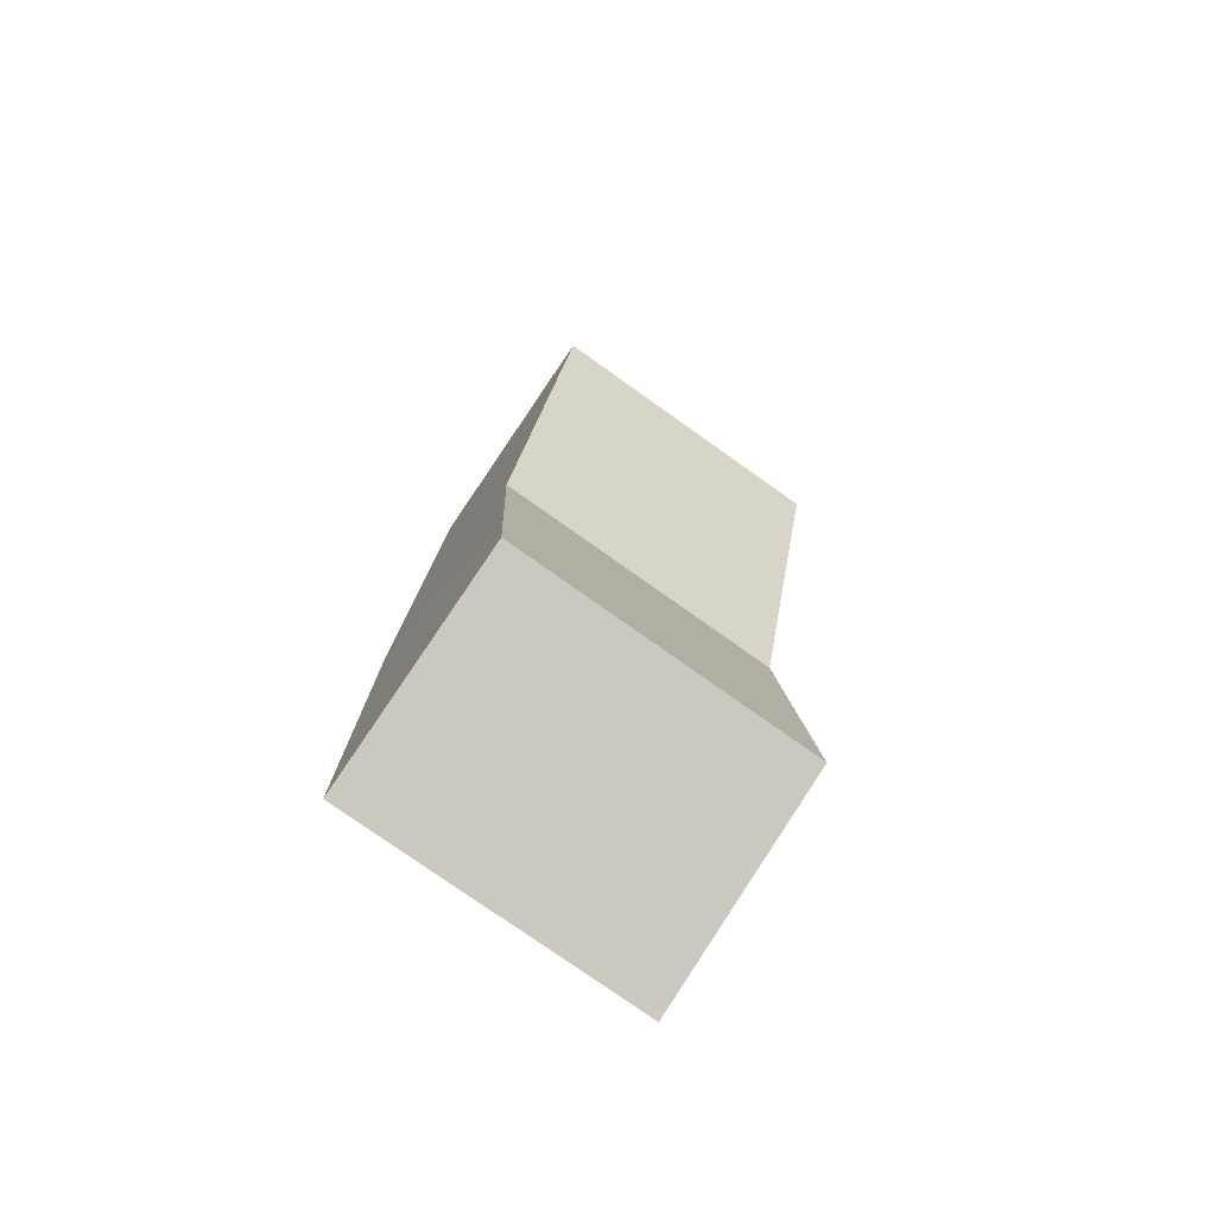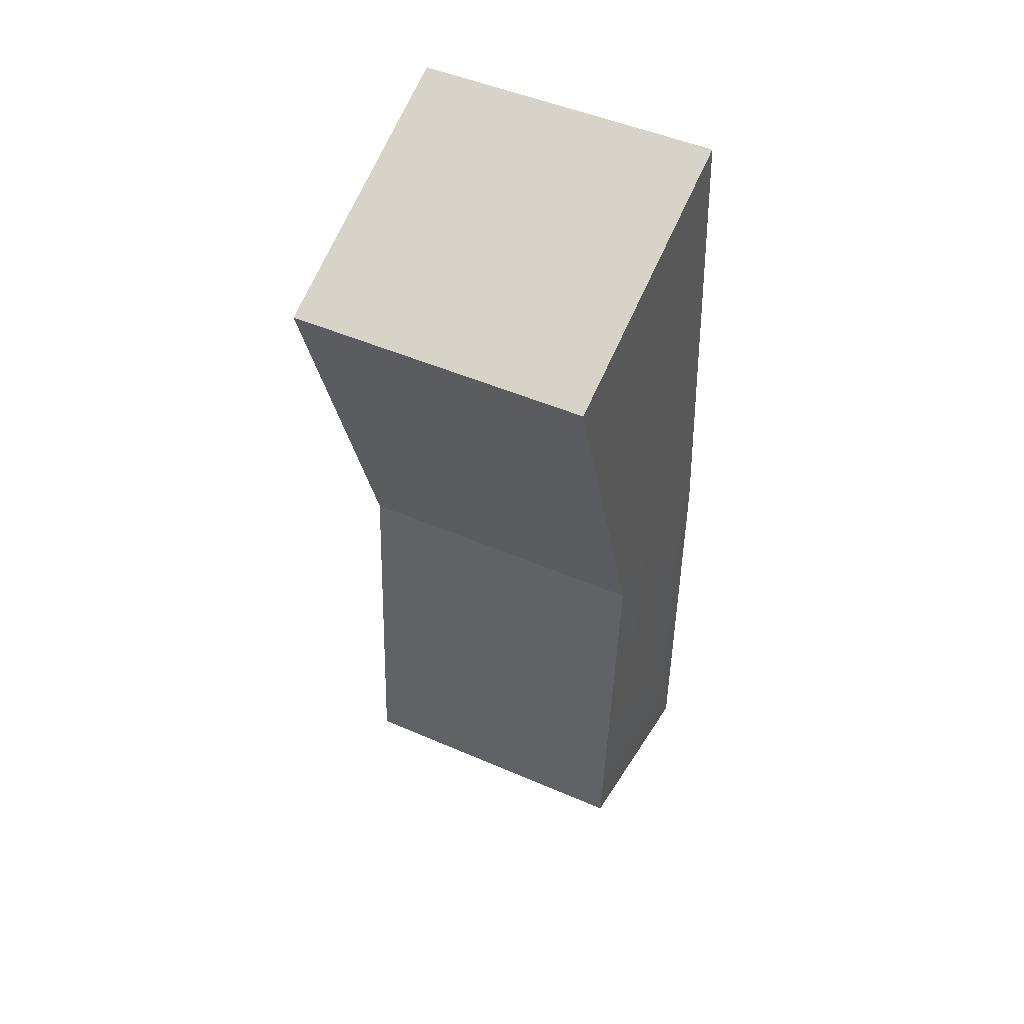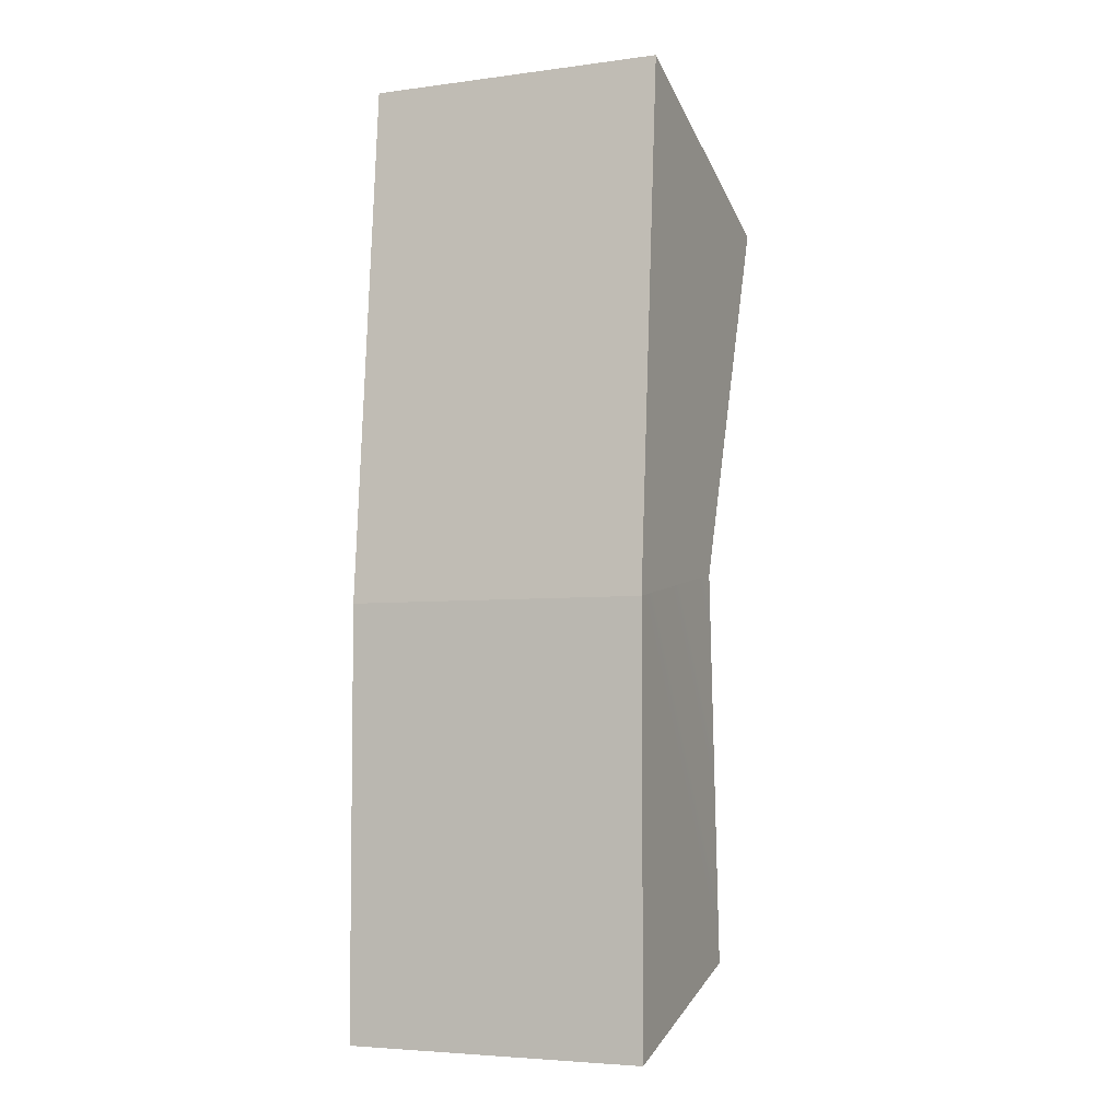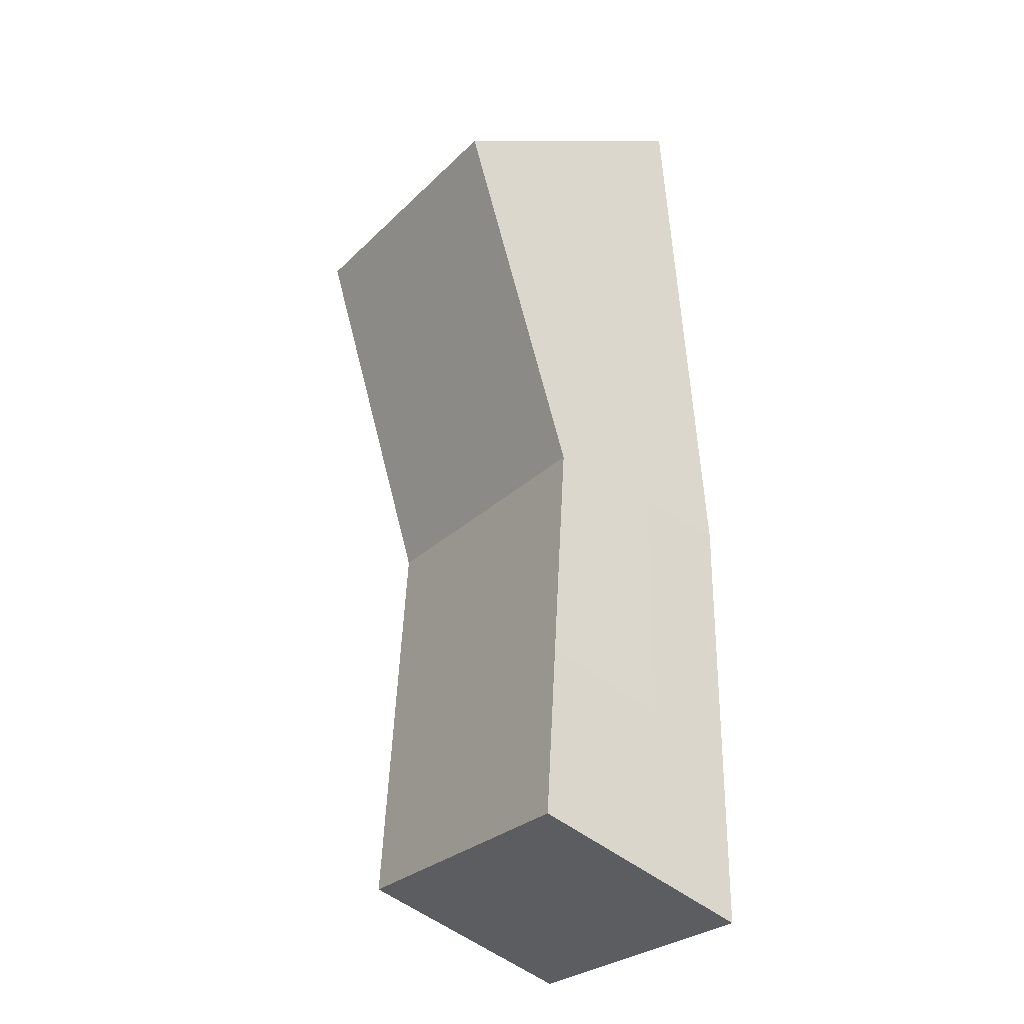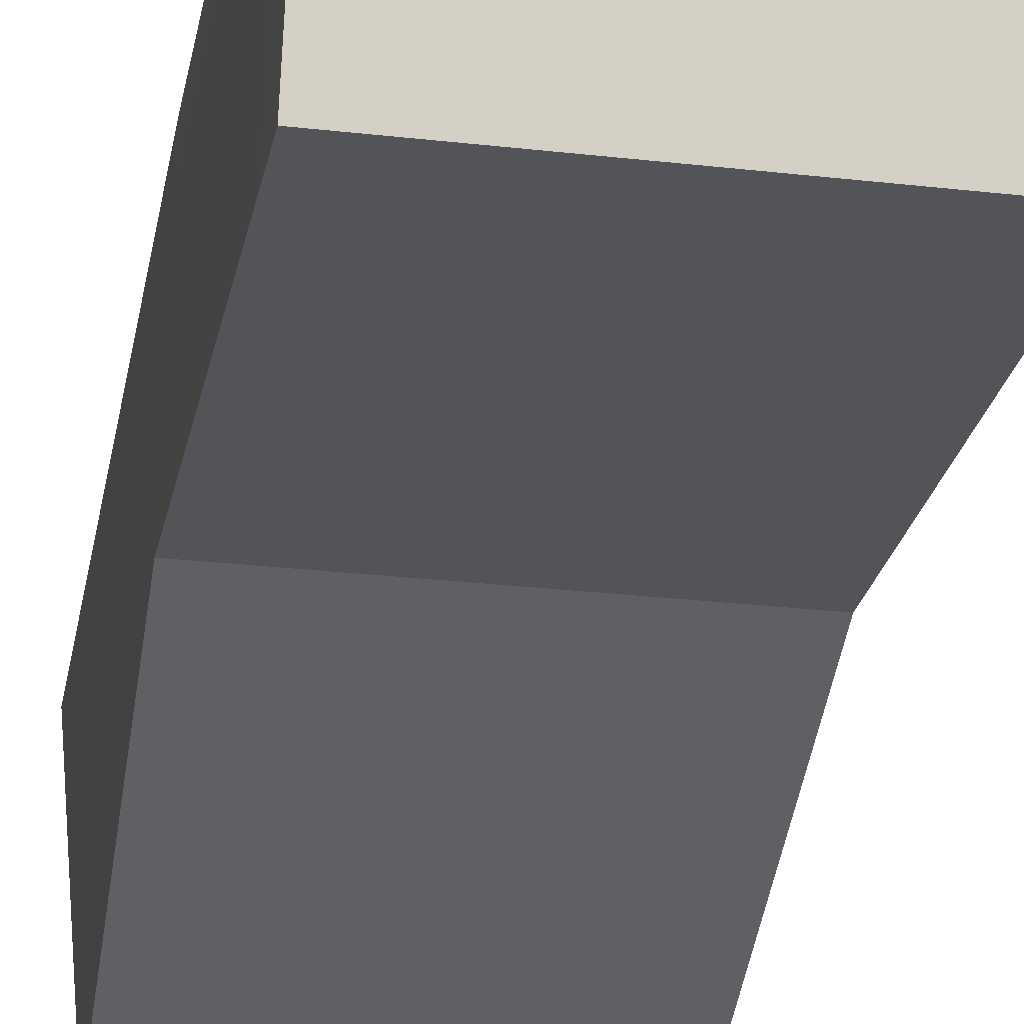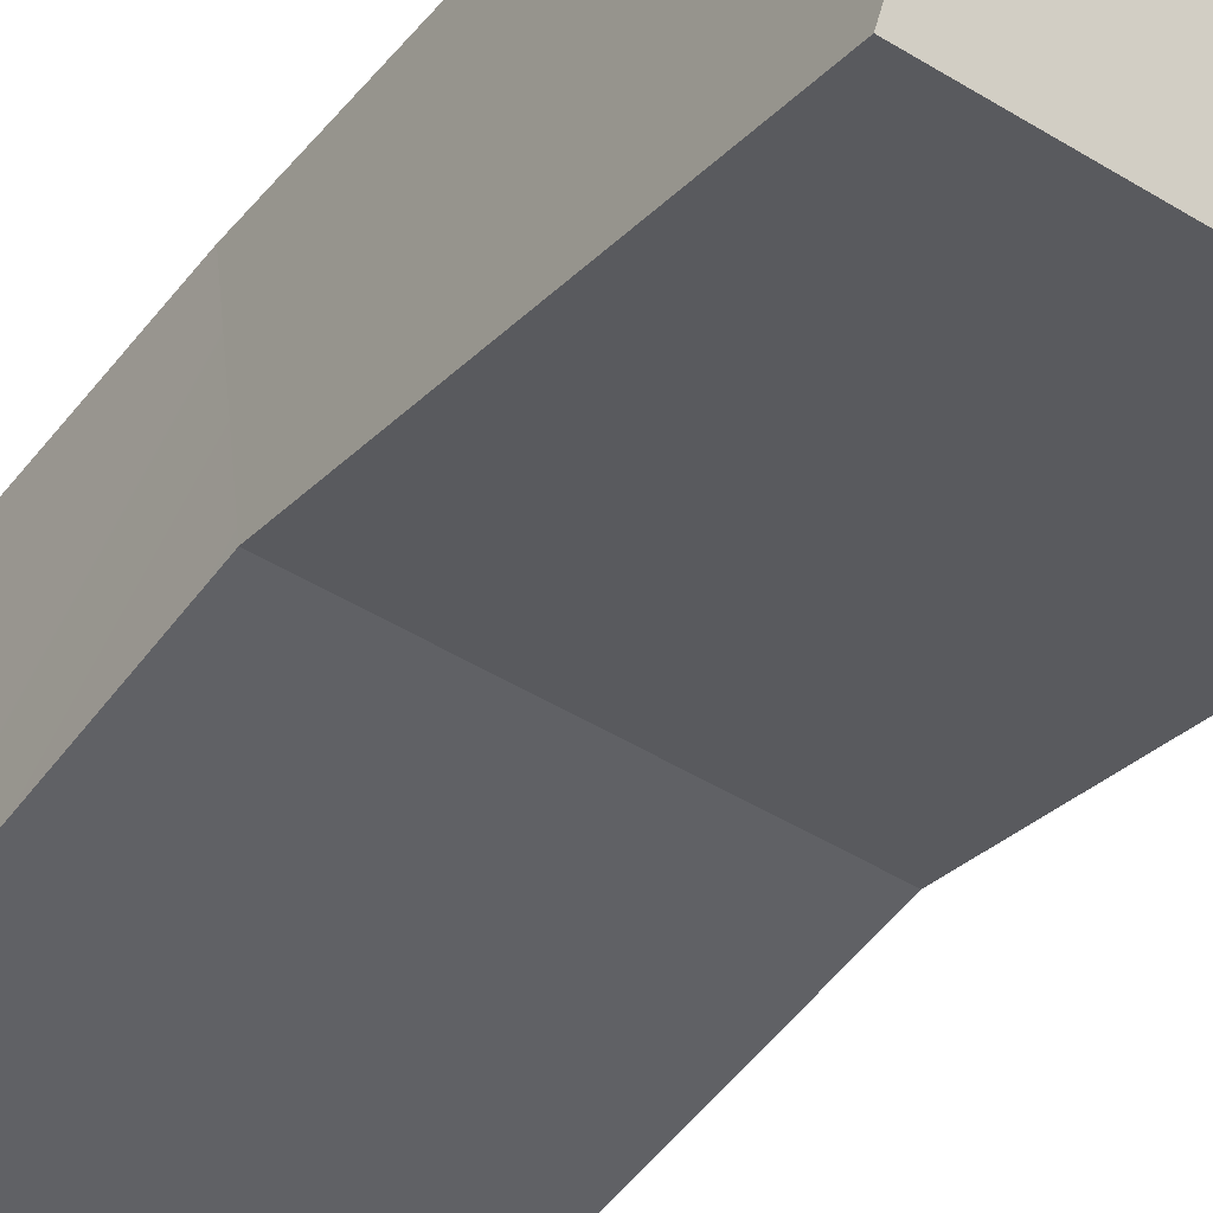
<metadata>
{"format":"obj","ext":"obj","renderer":"f3d","projection":"perspective","resolution":1024,"background":"white","views":[{"elev":-78.0,"azim":-35.3,"up":"+Z"},{"elev":48.4,"azim":25.9,"up":"+Z"},{"elev":-4.8,"azim":-157.3,"up":"+Z"},{"elev":-28.2,"azim":54.8,"up":"+Z"},{"elev":-26.9,"azim":169.8,"up":"+Y"},{"elev":-46.5,"azim":-35.3,"up":"+Y"}]}
</metadata>
<code>
g Switch
v 0.02266 0.018 -0.008253
v 0.02266 0.01128 0.07021
v -0.02227 0.01128 0.07021
v -0.02227 0.018 -0.008253
v 0.02266 0.018 -0.07186
v 0.02266 0.018 -0.008253
v -0.02227 0.018 -0.008253
v -0.02227 0.018 -0.07186
v 0.02266 -0.01148 -0.003327
v -0.02227 -0.01148 -0.003327
v -0.02367 -0.0279 0.05241
v 0.02126 -0.0279 0.05241
v 0.02266 -0.01522 -0.0617
v -0.02227 -0.01522 -0.0617
v -0.02227 -0.01148 -0.003327
v 0.02266 -0.01148 -0.003327
v -0.02227 0.01128 0.07021
v -0.02367 -0.0279 0.05241
v -0.02227 -0.01148 -0.003327
v -0.02227 0.018 -0.008253
v -0.02227 0.018 -0.008253
v -0.02227 -0.01522 -0.0617
v -0.02227 0.018 -0.07186
v 0.02266 0.01128 0.07021
v 0.02126 -0.0279 0.05241
v -0.02367 -0.0279 0.05241
v -0.02227 0.01128 0.07021
v 0.02266 0.018 -0.008253
v 0.02126 -0.0279 0.05241
v 0.02266 0.01128 0.07021
v 0.02266 -0.01148 -0.003327
v 0.02266 0.018 -0.07186
v 0.02266 -0.01522 -0.0617
v 0.02266 0.018 -0.008253
v -0.02227 0.018 -0.07186
v -0.02227 -0.01522 -0.0617
v 0.02266 -0.01522 -0.0617
v 0.02266 0.018 -0.07186
g Switch_0
f 3 2 1
f 4 3 1
f 7 6 5
f 8 7 5
f 11 10 9
f 12 11 9
f 15 14 13
f 16 15 13
f 19 18 17
f 20 19 17
f 22 19 21
f 23 22 21
f 26 25 24
f 27 26 24
f 30 29 28
f 29 31 28
f 31 33 32
f 34 31 32
f 37 36 35
f 38 37 35

</code>
